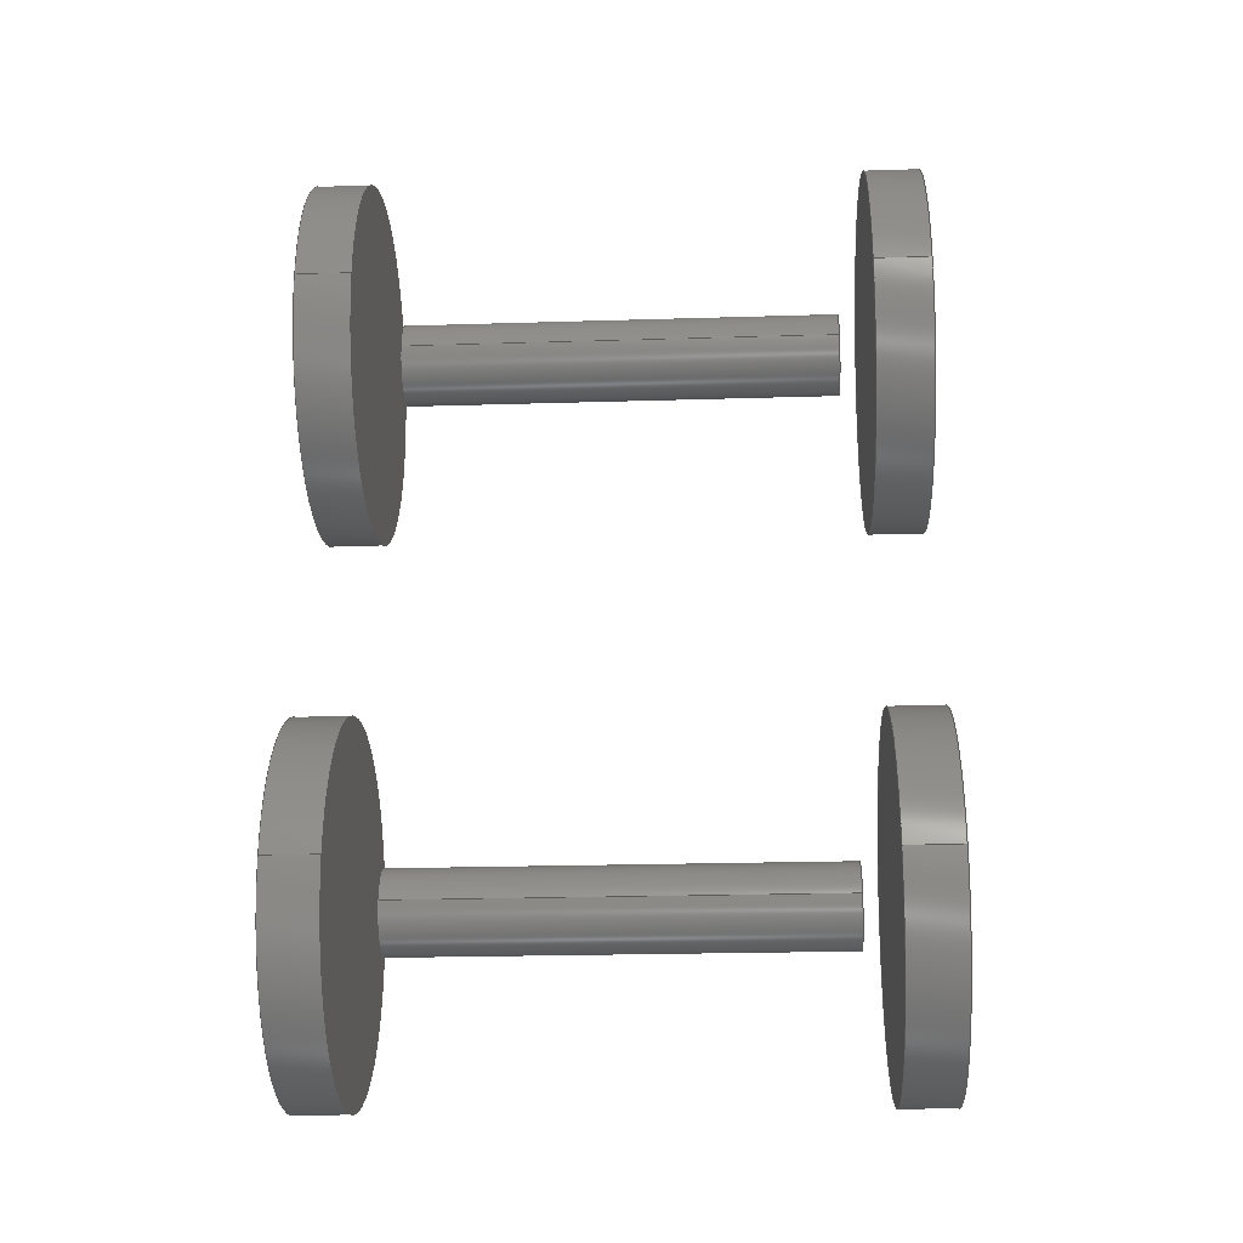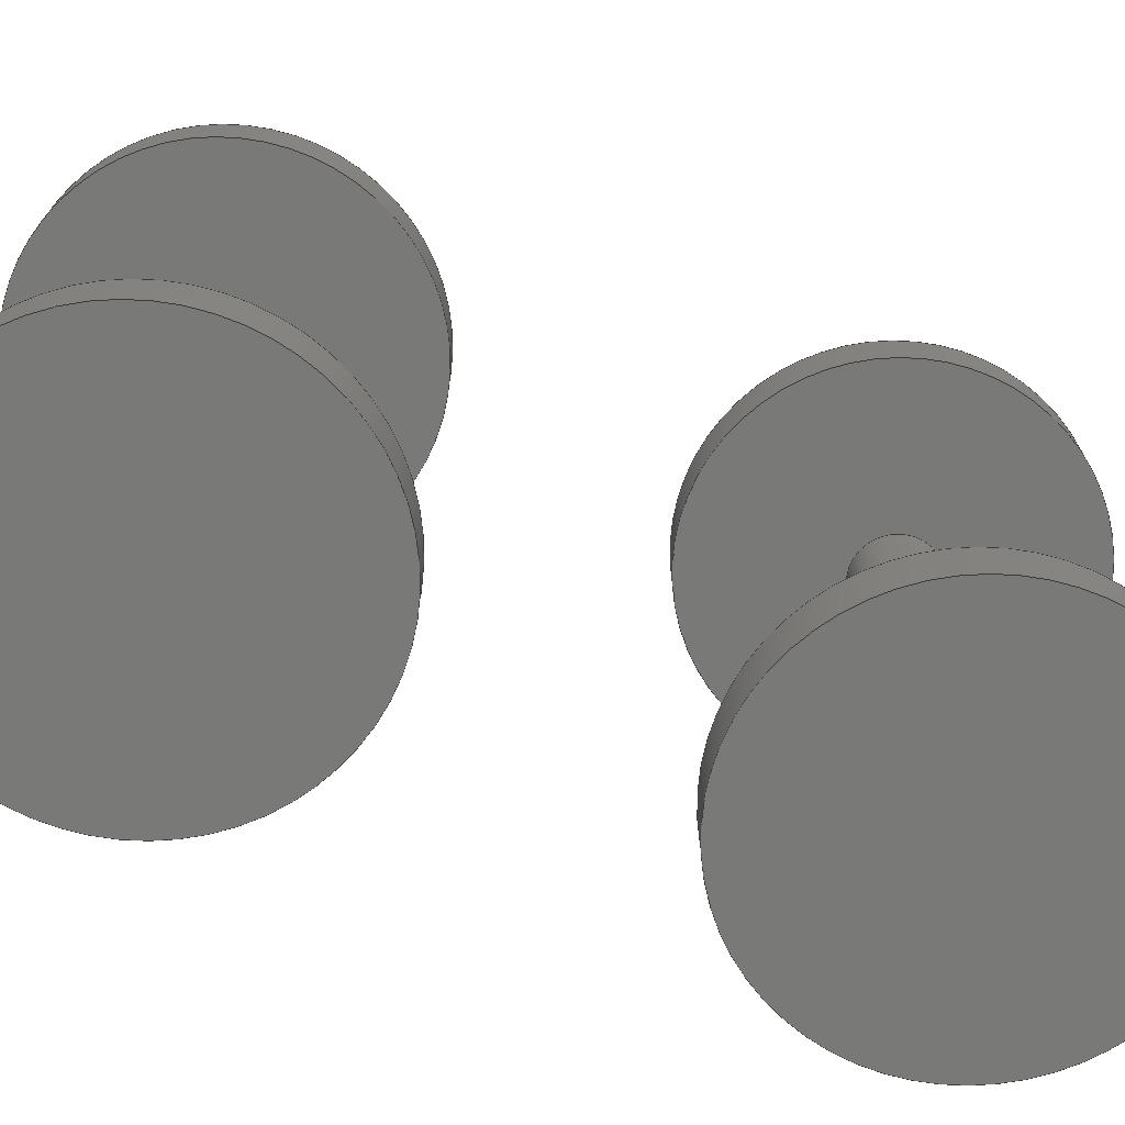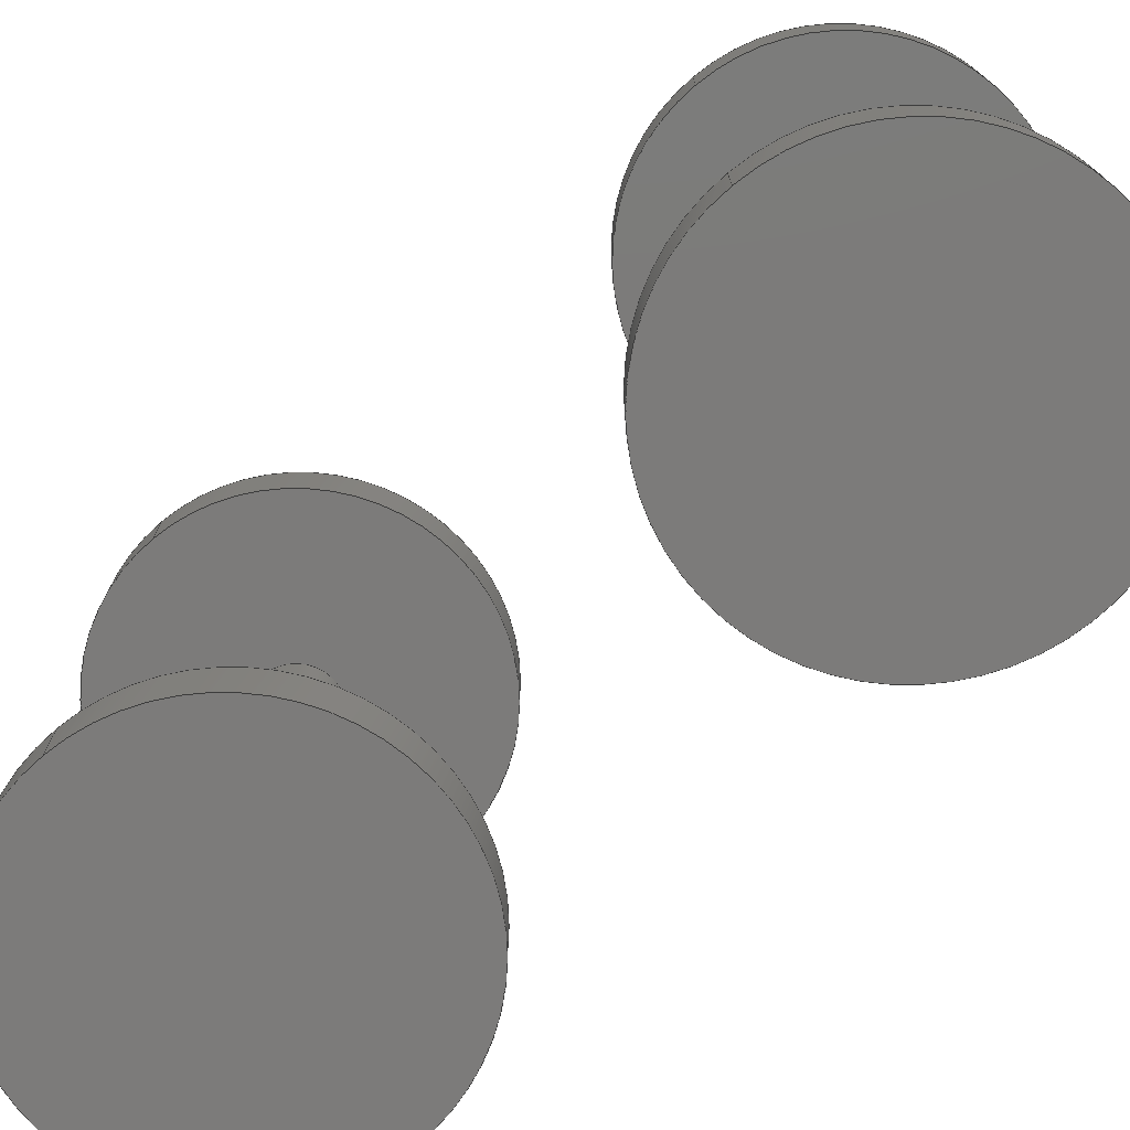
<metadata>
{"format":"step","ext":"step","renderer":"f3d","projection":"perspective","resolution":1024,"background":"white","views":[{"elev":-23.0,"azim":-87.0,"up":"+Y"},{"elev":-71.6,"azim":71.8,"up":"+Z"},{"elev":-74.7,"azim":-50.0,"up":"+Z"}]}
</metadata>
<code>
ISO-10303-21;
DATA;
#1=MECHANICAL_DESIGN_GEOMETRIC_PRESENTATION_REPRESENTATION('',(#30,#31),
#216);
#2=ITEM_DEFINED_TRANSFORMATION($,$,#116,#128);
#3=ITEM_DEFINED_TRANSFORMATION($,$,#116,#129);
#4=ITEM_DEFINED_TRANSFORMATION($,$,#122,#130);
#5=ITEM_DEFINED_TRANSFORMATION($,$,#115,#131);
#6=ITEM_DEFINED_TRANSFORMATION($,$,#115,#132);
#7=ITEM_DEFINED_TRANSFORMATION($,$,#114,#133);
#8=(
REPRESENTATION_RELATIONSHIP($,$,#240,#239)
REPRESENTATION_RELATIONSHIP_WITH_TRANSFORMATION(#2)
SHAPE_REPRESENTATION_RELATIONSHIP()
);
#9=(
REPRESENTATION_RELATIONSHIP($,$,#240,#239)
REPRESENTATION_RELATIONSHIP_WITH_TRANSFORMATION(#3)
SHAPE_REPRESENTATION_RELATIONSHIP()
);
#10=(
REPRESENTATION_RELATIONSHIP($,$,#241,#239)
REPRESENTATION_RELATIONSHIP_WITH_TRANSFORMATION(#4)
SHAPE_REPRESENTATION_RELATIONSHIP()
);
#11=(
REPRESENTATION_RELATIONSHIP($,$,#239,#238)
REPRESENTATION_RELATIONSHIP_WITH_TRANSFORMATION(#5)
SHAPE_REPRESENTATION_RELATIONSHIP()
);
#12=(
REPRESENTATION_RELATIONSHIP($,$,#239,#238)
REPRESENTATION_RELATIONSHIP_WITH_TRANSFORMATION(#6)
SHAPE_REPRESENTATION_RELATIONSHIP()
);
#13=(
REPRESENTATION_RELATIONSHIP($,$,#238,#237)
REPRESENTATION_RELATIONSHIP_WITH_TRANSFORMATION(#7)
SHAPE_REPRESENTATION_RELATIONSHIP()
);
#14=CONTEXT_DEPENDENT_SHAPE_REPRESENTATION(#8,#231);
#15=CONTEXT_DEPENDENT_SHAPE_REPRESENTATION(#9,#232);
#16=CONTEXT_DEPENDENT_SHAPE_REPRESENTATION(#10,#233);
#17=CONTEXT_DEPENDENT_SHAPE_REPRESENTATION(#11,#234);
#18=CONTEXT_DEPENDENT_SHAPE_REPRESENTATION(#12,#235);
#19=CONTEXT_DEPENDENT_SHAPE_REPRESENTATION(#13,#236);
#20=NEXT_ASSEMBLY_USAGE_OCCURRENCE('wheel:1','wheel:1','wheel:1',#245,#246,
'wheel:1');
#21=NEXT_ASSEMBLY_USAGE_OCCURRENCE('wheel:2','wheel:2','wheel:2',#245,#246,
'wheel:2');
#22=NEXT_ASSEMBLY_USAGE_OCCURRENCE('axle:1','axle:1','axle:1',#245,#247,
'axle:1');
#23=NEXT_ASSEMBLY_USAGE_OCCURRENCE('wheel-axle:1','wheel-axle:1',
'wheel-axle:1',#244,#245,'wheel-axle:1');
#24=NEXT_ASSEMBLY_USAGE_OCCURRENCE('wheel-axle:2','wheel-axle:2',
'wheel-axle:2',#244,#245,'wheel-axle:2');
#25=NEXT_ASSEMBLY_USAGE_OCCURRENCE('chassis:1','chassis:1','chassis:1',
#243,#244,'chassis:1');
#26=SHAPE_REPRESENTATION_RELATIONSHIP('SRR','None',#240,#28);
#27=SHAPE_REPRESENTATION_RELATIONSHIP('SRR','None',#241,#29);
#28=ADVANCED_BREP_SHAPE_REPRESENTATION('',(#32),#214);
#29=ADVANCED_BREP_SHAPE_REPRESENTATION('',(#33),#215);
#30=STYLED_ITEM('',(#267),#32);
#31=STYLED_ITEM('',(#268),#33);
#32=MANIFOLD_SOLID_BREP('Body1',#88);
#33=MANIFOLD_SOLID_BREP('Body1',#89);
#34=PLANE('',#120);
#35=PLANE('',#121);
#36=PLANE('',#126);
#37=PLANE('',#127);
#38=FACE_OUTER_BOUND('',#44,.T.);
#39=FACE_OUTER_BOUND('',#45,.T.);
#40=FACE_OUTER_BOUND('',#46,.T.);
#41=FACE_OUTER_BOUND('',#47,.T.);
#42=FACE_OUTER_BOUND('',#48,.T.);
#43=FACE_OUTER_BOUND('',#49,.T.);
#44=EDGE_LOOP('',(#68,#69,#70,#71));
#45=EDGE_LOOP('',(#72));
#46=EDGE_LOOP('',(#73));
#47=EDGE_LOOP('',(#74,#75,#76,#77));
#48=EDGE_LOOP('',(#78));
#49=EDGE_LOOP('',(#79));
#50=LINE('',#186,#52);
#51=LINE('',#195,#53);
#52=VECTOR('',#146,33.29);
#53=VECTOR('',#159,7.5);
#54=CIRCLE('',#118,33.29);
#55=CIRCLE('',#119,33.29);
#56=CIRCLE('',#124,7.5);
#57=CIRCLE('',#125,7.5);
#58=VERTEX_POINT('',#183);
#59=VERTEX_POINT('',#185);
#60=VERTEX_POINT('',#192);
#61=VERTEX_POINT('',#194);
#62=EDGE_CURVE('',#58,#58,#54,.T.);
#63=EDGE_CURVE('',#58,#59,#50,.T.);
#64=EDGE_CURVE('',#59,#59,#55,.T.);
#65=EDGE_CURVE('',#60,#60,#56,.T.);
#66=EDGE_CURVE('',#60,#61,#51,.T.);
#67=EDGE_CURVE('',#61,#61,#57,.T.);
#68=ORIENTED_EDGE('',*,*,#62,.F.);
#69=ORIENTED_EDGE('',*,*,#63,.T.);
#70=ORIENTED_EDGE('',*,*,#64,.F.);
#71=ORIENTED_EDGE('',*,*,#63,.F.);
#72=ORIENTED_EDGE('',*,*,#64,.T.);
#73=ORIENTED_EDGE('',*,*,#62,.T.);
#74=ORIENTED_EDGE('',*,*,#65,.F.);
#75=ORIENTED_EDGE('',*,*,#66,.T.);
#76=ORIENTED_EDGE('',*,*,#67,.F.);
#77=ORIENTED_EDGE('',*,*,#66,.F.);
#78=ORIENTED_EDGE('',*,*,#67,.T.);
#79=ORIENTED_EDGE('',*,*,#65,.T.);
#80=CYLINDRICAL_SURFACE('',#117,33.29);
#81=CYLINDRICAL_SURFACE('',#123,7.5);
#82=ADVANCED_FACE('',(#38),#80,.T.);
#83=ADVANCED_FACE('',(#39),#34,.T.);
#84=ADVANCED_FACE('',(#40),#35,.T.);
#85=ADVANCED_FACE('',(#41),#81,.T.);
#86=ADVANCED_FACE('',(#42),#36,.T.);
#87=ADVANCED_FACE('',(#43),#37,.T.);
#88=CLOSED_SHELL('',(#82,#83,#84));
#89=CLOSED_SHELL('',(#85,#86,#87));
#90=DERIVED_UNIT_ELEMENT(#94,1);
#91=DERIVED_UNIT_ELEMENT(#218,-3);
#92=DERIVED_UNIT_ELEMENT(#94,1);
#93=DERIVED_UNIT_ELEMENT(#218,-3);
#94=(
MASS_UNIT()
NAMED_UNIT(*)
SI_UNIT(.KILO.,.GRAM.)
);
#95=DERIVED_UNIT((#90,#91));
#96=DERIVED_UNIT((#92,#93));
#97=MEASURE_REPRESENTATION_ITEM('density measure',
POSITIVE_RATIO_MEASURE(7.85),#95);
#98=MEASURE_REPRESENTATION_ITEM('density measure',
POSITIVE_RATIO_MEASURE(7850),#96);
#99=PROPERTY_DEFINITION_REPRESENTATION(#109,#103);
#100=PROPERTY_DEFINITION_REPRESENTATION(#110,#104);
#101=PROPERTY_DEFINITION_REPRESENTATION(#111,#105);
#102=PROPERTY_DEFINITION_REPRESENTATION(#112,#106);
#103=REPRESENTATION('material name',(#107),#214);
#104=REPRESENTATION('density',(#97),#214);
#105=REPRESENTATION('material name',(#108),#215);
#106=REPRESENTATION('density',(#98),#215);
#107=DESCRIPTIVE_REPRESENTATION_ITEM('Steel','Steel');
#108=DESCRIPTIVE_REPRESENTATION_ITEM('Steel','Steel');
#109=PROPERTY_DEFINITION('material property','material name',#246);
#110=PROPERTY_DEFINITION('material property','density of part',#246);
#111=PROPERTY_DEFINITION('material property','material name',#247);
#112=PROPERTY_DEFINITION('material property','density of part',#247);
#113=AXIS2_PLACEMENT_3D('placement',#178,#134,#135);
#114=AXIS2_PLACEMENT_3D('placement',#179,#136,#137);
#115=AXIS2_PLACEMENT_3D('placement',#180,#138,#139);
#116=AXIS2_PLACEMENT_3D('placement',#181,#140,#141);
#117=AXIS2_PLACEMENT_3D('',#182,#142,#143);
#118=AXIS2_PLACEMENT_3D('',#184,#144,#145);
#119=AXIS2_PLACEMENT_3D('',#187,#147,#148);
#120=AXIS2_PLACEMENT_3D('',#188,#149,#150);
#121=AXIS2_PLACEMENT_3D('',#189,#151,#152);
#122=AXIS2_PLACEMENT_3D('placement',#190,#153,#154);
#123=AXIS2_PLACEMENT_3D('',#191,#155,#156);
#124=AXIS2_PLACEMENT_3D('',#193,#157,#158);
#125=AXIS2_PLACEMENT_3D('',#196,#160,#161);
#126=AXIS2_PLACEMENT_3D('',#197,#162,#163);
#127=AXIS2_PLACEMENT_3D('',#198,#164,#165);
#128=AXIS2_PLACEMENT_3D('',#199,#166,#167);
#129=AXIS2_PLACEMENT_3D('',#200,#168,#169);
#130=AXIS2_PLACEMENT_3D('',#201,#170,#171);
#131=AXIS2_PLACEMENT_3D('',#202,#172,#173);
#132=AXIS2_PLACEMENT_3D('',#203,#174,#175);
#133=AXIS2_PLACEMENT_3D('',#204,#176,#177);
#134=DIRECTION('axis',(0,0,1));
#135=DIRECTION('refdir',(1,0,0));
#136=DIRECTION('axis',(0,0,1));
#137=DIRECTION('refdir',(1,0,0));
#138=DIRECTION('axis',(0,0,1));
#139=DIRECTION('refdir',(1,0,0));
#140=DIRECTION('axis',(0,0,1));
#141=DIRECTION('refdir',(1,0,0));
#142=DIRECTION('center_axis',(0,0,1));
#143=DIRECTION('ref_axis',(1,0,0));
#144=DIRECTION('center_axis',(0,0,1));
#145=DIRECTION('ref_axis',(1,0,0));
#146=DIRECTION('',(0,0,-1));
#147=DIRECTION('center_axis',(0,0,-1));
#148=DIRECTION('ref_axis',(1,0,0));
#149=DIRECTION('center_axis',(0,0,-1));
#150=DIRECTION('ref_axis',(-1,0,0));
#151=DIRECTION('center_axis',(0,0,1));
#152=DIRECTION('ref_axis',(1,0,0));
#153=DIRECTION('axis',(0,0,1));
#154=DIRECTION('refdir',(1,0,0));
#155=DIRECTION('center_axis',(0,0,1));
#156=DIRECTION('ref_axis',(1,0,0));
#157=DIRECTION('center_axis',(0,0,1));
#158=DIRECTION('ref_axis',(1,0,0));
#159=DIRECTION('',(0,0,-1));
#160=DIRECTION('center_axis',(0,0,-1));
#161=DIRECTION('ref_axis',(1,0,0));
#162=DIRECTION('center_axis',(0,0,-1));
#163=DIRECTION('ref_axis',(-1,0,0));
#164=DIRECTION('center_axis',(0,0,1));
#165=DIRECTION('ref_axis',(1,0,0));
#166=DIRECTION('',(0,0,1));
#167=DIRECTION('',(1,0,0));
#168=DIRECTION('',(0,-4.944e-17,1));
#169=DIRECTION('',(1,0,0));
#170=DIRECTION('',(0,0,1));
#171=DIRECTION('',(1,0,0));
#172=DIRECTION('',(0,0,1));
#173=DIRECTION('',(1,0,0));
#174=DIRECTION('',(0,0,1));
#175=DIRECTION('',(1,0,0));
#176=DIRECTION('',(0,0,1));
#177=DIRECTION('',(1,0,0));
#178=CARTESIAN_POINT('',(0,0,0));
#179=CARTESIAN_POINT('',(0,0,0));
#180=CARTESIAN_POINT('',(0,0,0));
#181=CARTESIAN_POINT('',(0,0,0));
#182=CARTESIAN_POINT('Origin',(50,50,5));
#183=CARTESIAN_POINT('',(16.71,50,10));
#184=CARTESIAN_POINT('Origin',(50,50,10));
#185=CARTESIAN_POINT('',(16.71,50,0));
#186=CARTESIAN_POINT('',(16.71,50,5));
#187=CARTESIAN_POINT('Origin',(50,50,0));
#188=CARTESIAN_POINT('Origin',(50,50,0));
#189=CARTESIAN_POINT('Origin',(50,50,10));
#190=CARTESIAN_POINT('',(0,0,0));
#191=CARTESIAN_POINT('Origin',(50,50,-45));
#192=CARTESIAN_POINT('',(42.5,50,-5));
#193=CARTESIAN_POINT('Origin',(50,50,-5));
#194=CARTESIAN_POINT('',(42.5,50,-85));
#195=CARTESIAN_POINT('',(42.5,50,-45));
#196=CARTESIAN_POINT('Origin',(50,50,-85));
#197=CARTESIAN_POINT('Origin',(50,50,-85));
#198=CARTESIAN_POINT('Origin',(50,50,-5));
#199=CARTESIAN_POINT('',(0,0,0));
#200=CARTESIAN_POINT('',(0,-7.105e-15,-100));
#201=CARTESIAN_POINT('',(0,0,0));
#202=CARTESIAN_POINT('',(-50,-50,85));
#203=CARTESIAN_POINT('',(-50,-155,85));
#204=CARTESIAN_POINT('',(0,0,0));
#205=UNCERTAINTY_MEASURE_WITH_UNIT(LENGTH_MEASURE(0.01),#217,
'DISTANCE_ACCURACY_VALUE',
'Maximum model space distance between geometric entities at asserted c
onnectivities');
#206=UNCERTAINTY_MEASURE_WITH_UNIT(LENGTH_MEASURE(0.01),#217,
'DISTANCE_ACCURACY_VALUE',
'Maximum model space distance between geometric entities at asserted c
onnectivities');
#207=UNCERTAINTY_MEASURE_WITH_UNIT(LENGTH_MEASURE(0.01),#217,
'DISTANCE_ACCURACY_VALUE',
'Maximum model space distance between geometric entities at asserted c
onnectivities');
#208=UNCERTAINTY_MEASURE_WITH_UNIT(LENGTH_MEASURE(0.01),#217,
'DISTANCE_ACCURACY_VALUE',
'Maximum model space distance between geometric entities at asserted c
onnectivities');
#209=UNCERTAINTY_MEASURE_WITH_UNIT(LENGTH_MEASURE(0.01),#217,
'DISTANCE_ACCURACY_VALUE',
'Maximum model space distance between geometric entities at asserted c
onnectivities');
#210=UNCERTAINTY_MEASURE_WITH_UNIT(LENGTH_MEASURE(0.01),#217,
'DISTANCE_ACCURACY_VALUE',
'Maximum model space distance between geometric entities at asserted c
onnectivities');
#211=(
GEOMETRIC_REPRESENTATION_CONTEXT(3)
GLOBAL_UNCERTAINTY_ASSIGNED_CONTEXT((#205))
GLOBAL_UNIT_ASSIGNED_CONTEXT((#217,#219,#220))
REPRESENTATION_CONTEXT('','3D')
);
#212=(
GEOMETRIC_REPRESENTATION_CONTEXT(3)
GLOBAL_UNCERTAINTY_ASSIGNED_CONTEXT((#206))
GLOBAL_UNIT_ASSIGNED_CONTEXT((#217,#219,#220))
REPRESENTATION_CONTEXT('','3D')
);
#213=(
GEOMETRIC_REPRESENTATION_CONTEXT(3)
GLOBAL_UNCERTAINTY_ASSIGNED_CONTEXT((#207))
GLOBAL_UNIT_ASSIGNED_CONTEXT((#217,#219,#220))
REPRESENTATION_CONTEXT('','3D')
);
#214=(
GEOMETRIC_REPRESENTATION_CONTEXT(3)
GLOBAL_UNCERTAINTY_ASSIGNED_CONTEXT((#208))
GLOBAL_UNIT_ASSIGNED_CONTEXT((#217,#219,#220))
REPRESENTATION_CONTEXT('','3D')
);
#215=(
GEOMETRIC_REPRESENTATION_CONTEXT(3)
GLOBAL_UNCERTAINTY_ASSIGNED_CONTEXT((#209))
GLOBAL_UNIT_ASSIGNED_CONTEXT((#217,#219,#220))
REPRESENTATION_CONTEXT('','3D')
);
#216=(
GEOMETRIC_REPRESENTATION_CONTEXT(3)
GLOBAL_UNCERTAINTY_ASSIGNED_CONTEXT((#210))
GLOBAL_UNIT_ASSIGNED_CONTEXT((#217,#219,#220))
REPRESENTATION_CONTEXT('','3D')
);
#217=(
LENGTH_UNIT()
NAMED_UNIT(*)
SI_UNIT(.MILLI.,.METRE.)
);
#218=(
LENGTH_UNIT()
NAMED_UNIT(*)
SI_UNIT($,.METRE.)
);
#219=(
NAMED_UNIT(*)
PLANE_ANGLE_UNIT()
SI_UNIT($,.RADIAN.)
);
#220=(
NAMED_UNIT(*)
SI_UNIT($,.STERADIAN.)
SOLID_ANGLE_UNIT()
);
#221=SHAPE_DEFINITION_REPRESENTATION(#226,#237);
#222=SHAPE_DEFINITION_REPRESENTATION(#227,#238);
#223=SHAPE_DEFINITION_REPRESENTATION(#228,#239);
#224=SHAPE_DEFINITION_REPRESENTATION(#229,#240);
#225=SHAPE_DEFINITION_REPRESENTATION(#230,#241);
#226=PRODUCT_DEFINITION_SHAPE('',$,#243);
#227=PRODUCT_DEFINITION_SHAPE('',$,#244);
#228=PRODUCT_DEFINITION_SHAPE('',$,#245);
#229=PRODUCT_DEFINITION_SHAPE('',$,#246);
#230=PRODUCT_DEFINITION_SHAPE('',$,#247);
#231=PRODUCT_DEFINITION_SHAPE($,$,#20);
#232=PRODUCT_DEFINITION_SHAPE($,$,#21);
#233=PRODUCT_DEFINITION_SHAPE($,$,#22);
#234=PRODUCT_DEFINITION_SHAPE($,$,#23);
#235=PRODUCT_DEFINITION_SHAPE($,$,#24);
#236=PRODUCT_DEFINITION_SHAPE($,$,#25);
#237=SHAPE_REPRESENTATION('',(#113,#133),#211);
#238=SHAPE_REPRESENTATION('',(#114,#131,#132),#212);
#239=SHAPE_REPRESENTATION('',(#115,#128,#129,#130),#213);
#240=SHAPE_REPRESENTATION('',(#116),#214);
#241=SHAPE_REPRESENTATION('',(#122),#215);
#242=PRODUCT_DEFINITION_CONTEXT('part definition',#259,'design');
#243=PRODUCT_DEFINITION('root','root',#248,#242);
#244=PRODUCT_DEFINITION('chassis','chassis',#249,#242);
#245=PRODUCT_DEFINITION('wheel-axle','wheel-axle',#250,#242);
#246=PRODUCT_DEFINITION('wheel','wheel',#251,#242);
#247=PRODUCT_DEFINITION('axle','axle',#252,#242);
#248=PRODUCT_DEFINITION_FORMATION('',$,#261);
#249=PRODUCT_DEFINITION_FORMATION('',$,#262);
#250=PRODUCT_DEFINITION_FORMATION('',$,#263);
#251=PRODUCT_DEFINITION_FORMATION('',$,#264);
#252=PRODUCT_DEFINITION_FORMATION('',$,#265);
#253=PRODUCT_RELATED_PRODUCT_CATEGORY('root','root',(#261));
#254=PRODUCT_RELATED_PRODUCT_CATEGORY('chassis','chassis',(#262));
#255=PRODUCT_RELATED_PRODUCT_CATEGORY('wheel-axle','wheel-axle',(#263));
#256=PRODUCT_RELATED_PRODUCT_CATEGORY('wheel','wheel',(#264));
#257=PRODUCT_RELATED_PRODUCT_CATEGORY('axle','axle',(#265));
#258=APPLICATION_PROTOCOL_DEFINITION('international standard',
'automotive_design',2009,#259);
#259=APPLICATION_CONTEXT(
'Core Data for Automotive Mechanical Design Process');
#260=PRODUCT_CONTEXT('part definition',#259,'mechanical');
#261=PRODUCT('root','root',$,(#260));
#262=PRODUCT('chassis','chassis',$,(#260));
#263=PRODUCT('wheel-axle','wheel-axle',$,(#260));
#264=PRODUCT('wheel','wheel',$,(#260));
#265=PRODUCT('axle','axle',$,(#260));
#266=PRESENTATION_STYLE_ASSIGNMENT((#269));
#267=PRESENTATION_STYLE_ASSIGNMENT((#270));
#268=PRESENTATION_STYLE_ASSIGNMENT((#271));
#269=SURFACE_STYLE_USAGE(.BOTH.,#272);
#270=SURFACE_STYLE_USAGE(.BOTH.,#273);
#271=SURFACE_STYLE_USAGE(.BOTH.,#274);
#272=SURFACE_SIDE_STYLE('',(#275));
#273=SURFACE_SIDE_STYLE('',(#276));
#274=SURFACE_SIDE_STYLE('',(#277));
#275=SURFACE_STYLE_FILL_AREA(#278);
#276=SURFACE_STYLE_FILL_AREA(#279);
#277=SURFACE_STYLE_FILL_AREA(#280);
#278=FILL_AREA_STYLE('Steel - Satin',(#281));
#279=FILL_AREA_STYLE('Opaque(153,99,0)',(#282));
#280=FILL_AREA_STYLE('Opaque(77,77,77)',(#283));
#281=FILL_AREA_STYLE_COLOUR('Steel - Satin',#284);
#282=FILL_AREA_STYLE_COLOUR('Opaque(153,99,0)',#285);
#283=FILL_AREA_STYLE_COLOUR('Opaque(77,77,77)',#286);
#284=COLOUR_RGB('Steel - Satin',0.6275,0.6275,0.6275);
#285=COLOUR_RGB('Opaque(153,99,0)',0.6,0.3882,0);
#286=COLOUR_RGB('Opaque(77,77,77)',0.302,0.302,
0.302);
ENDSEC;
END-ISO-10303-21;

</code>
